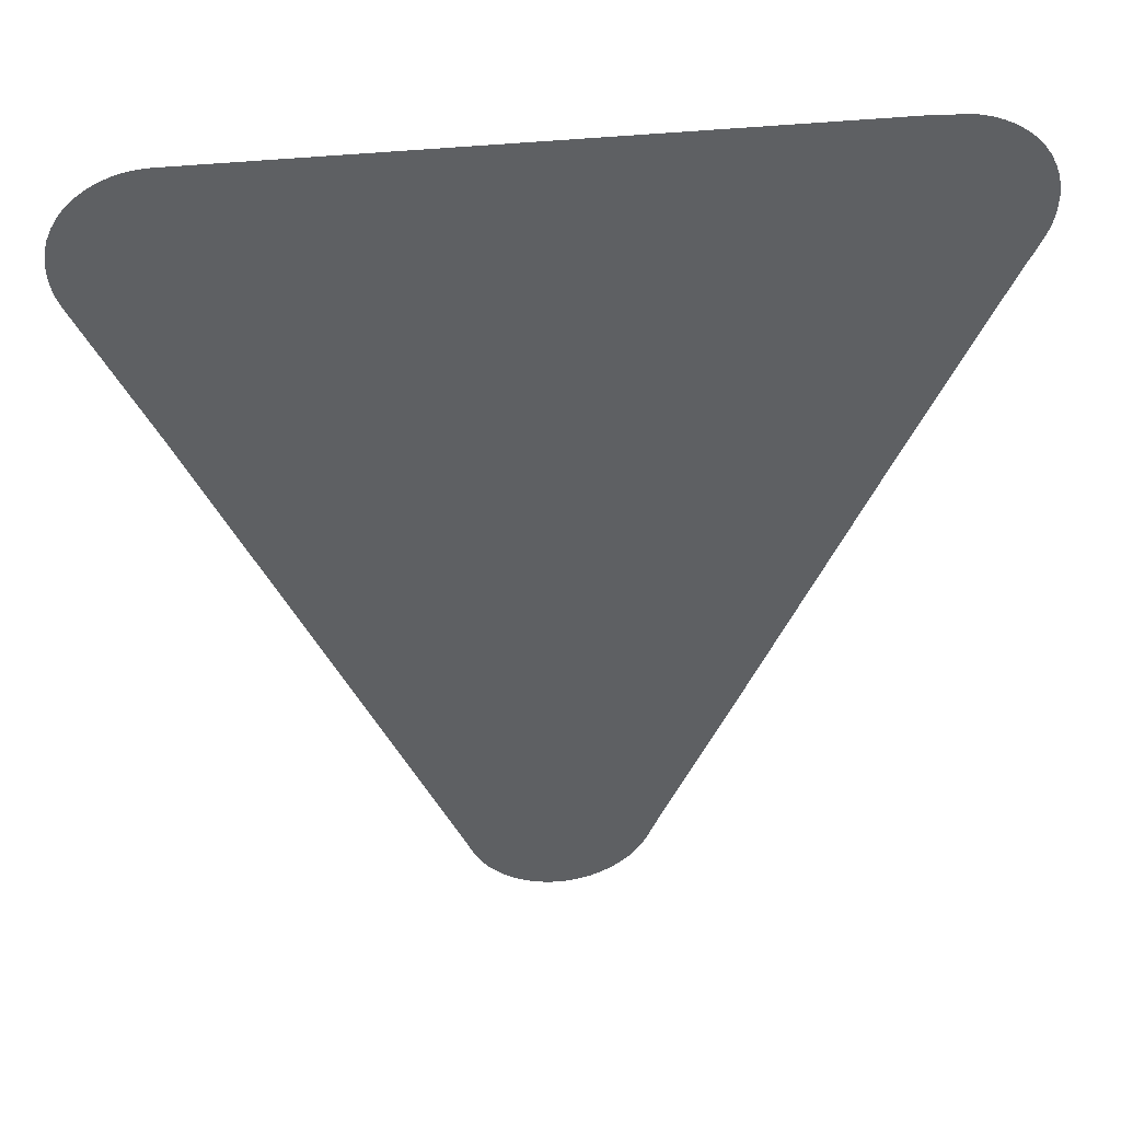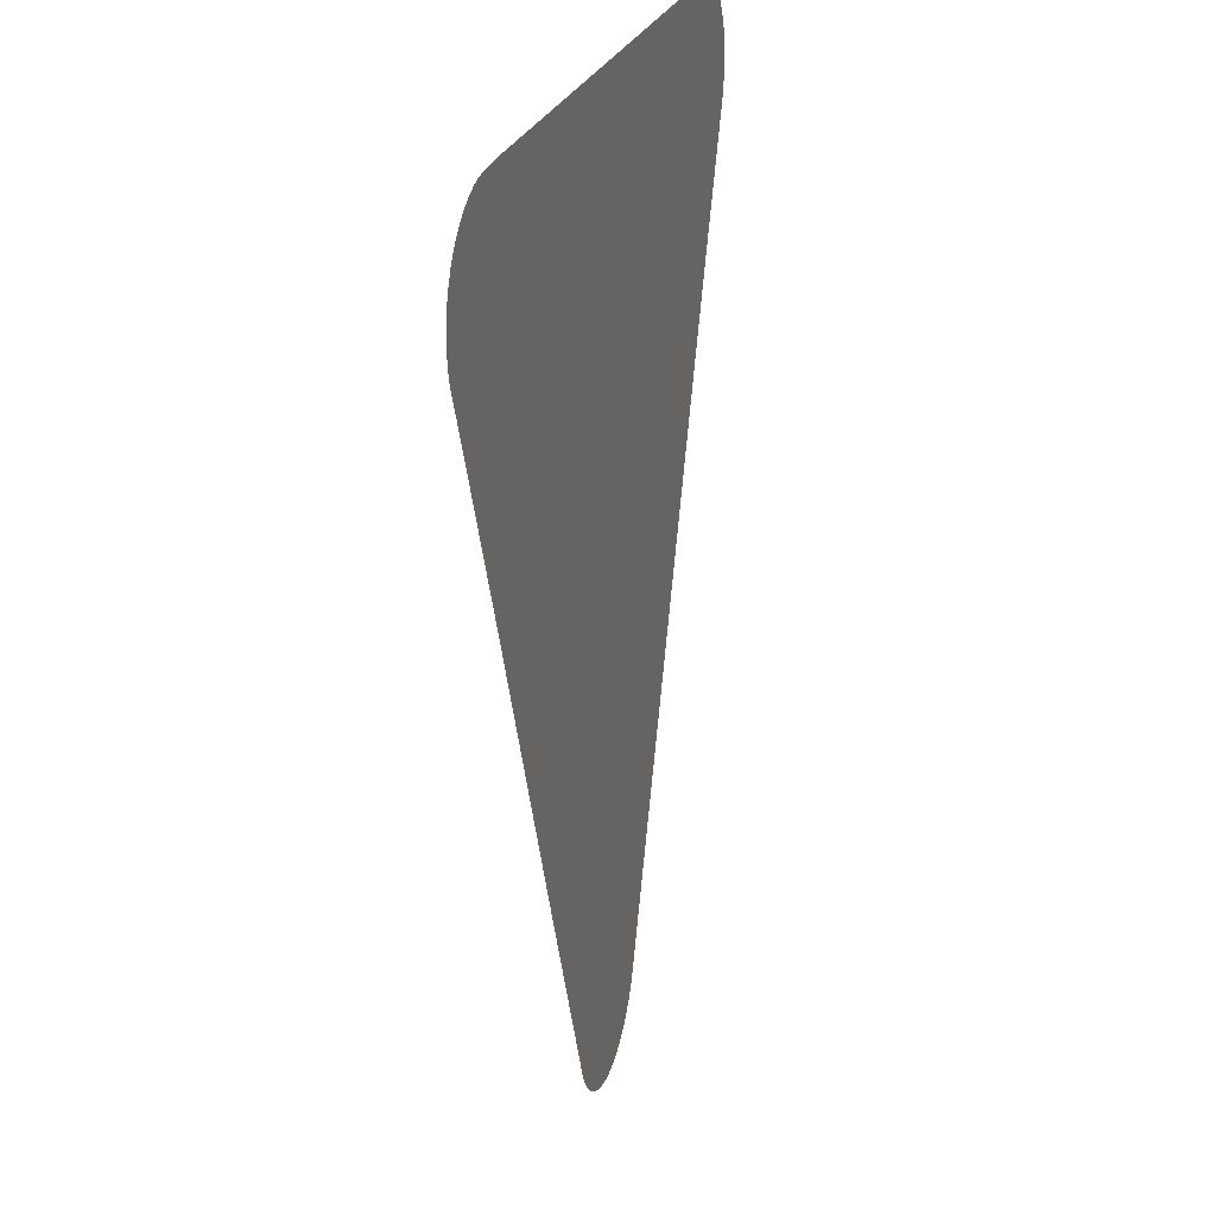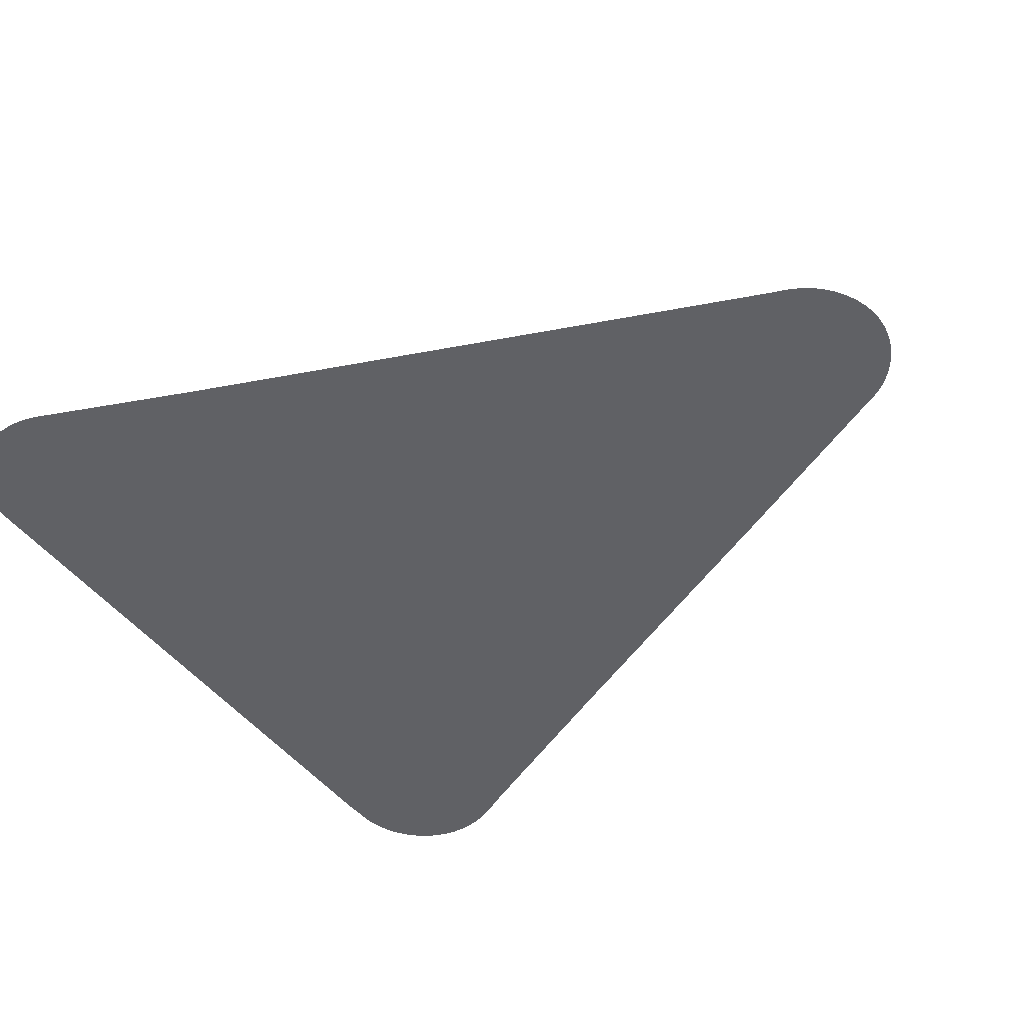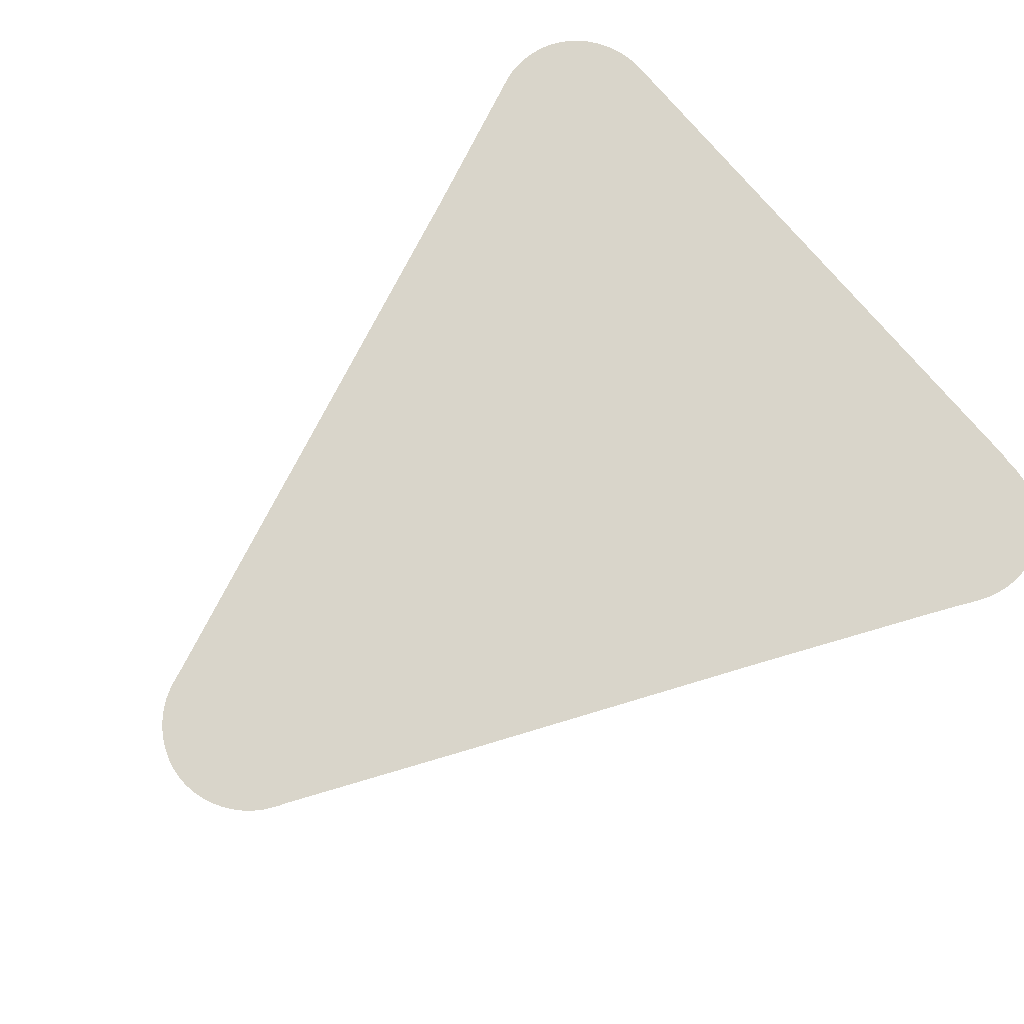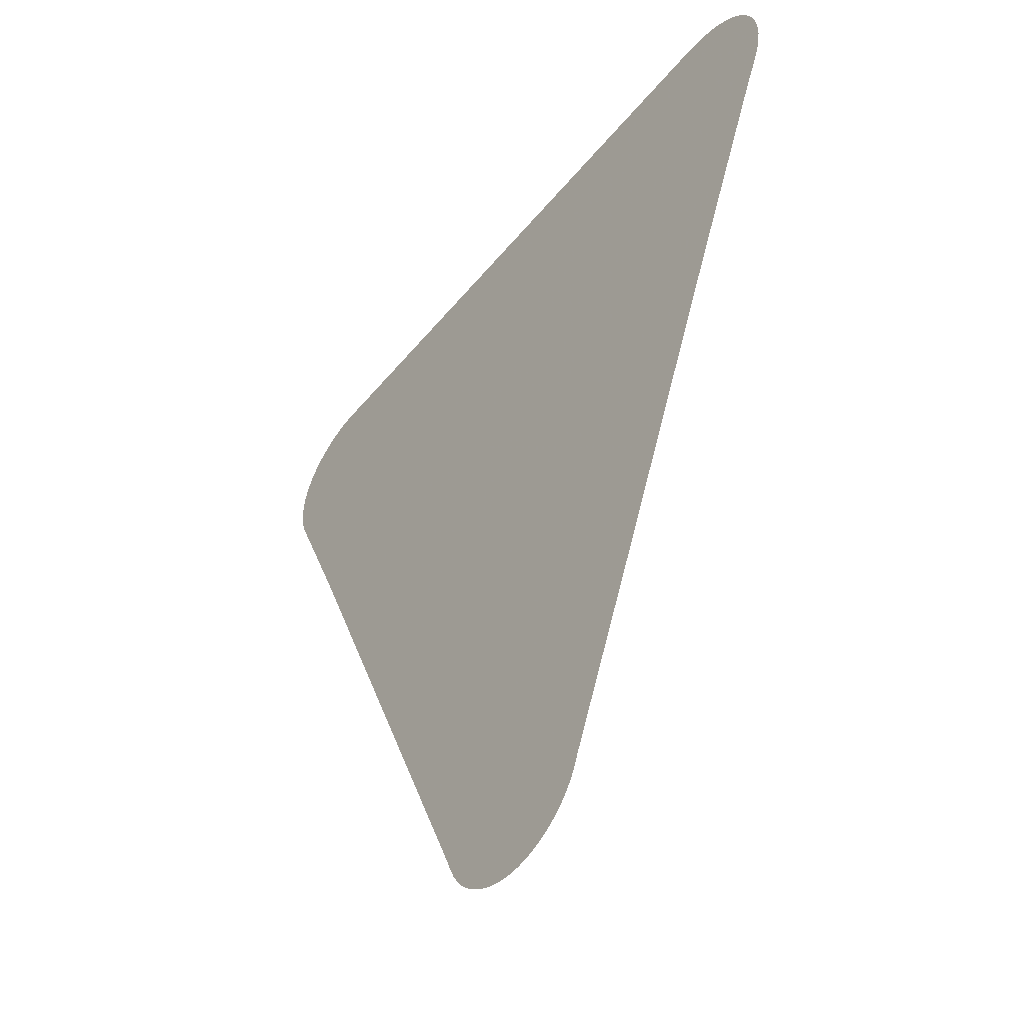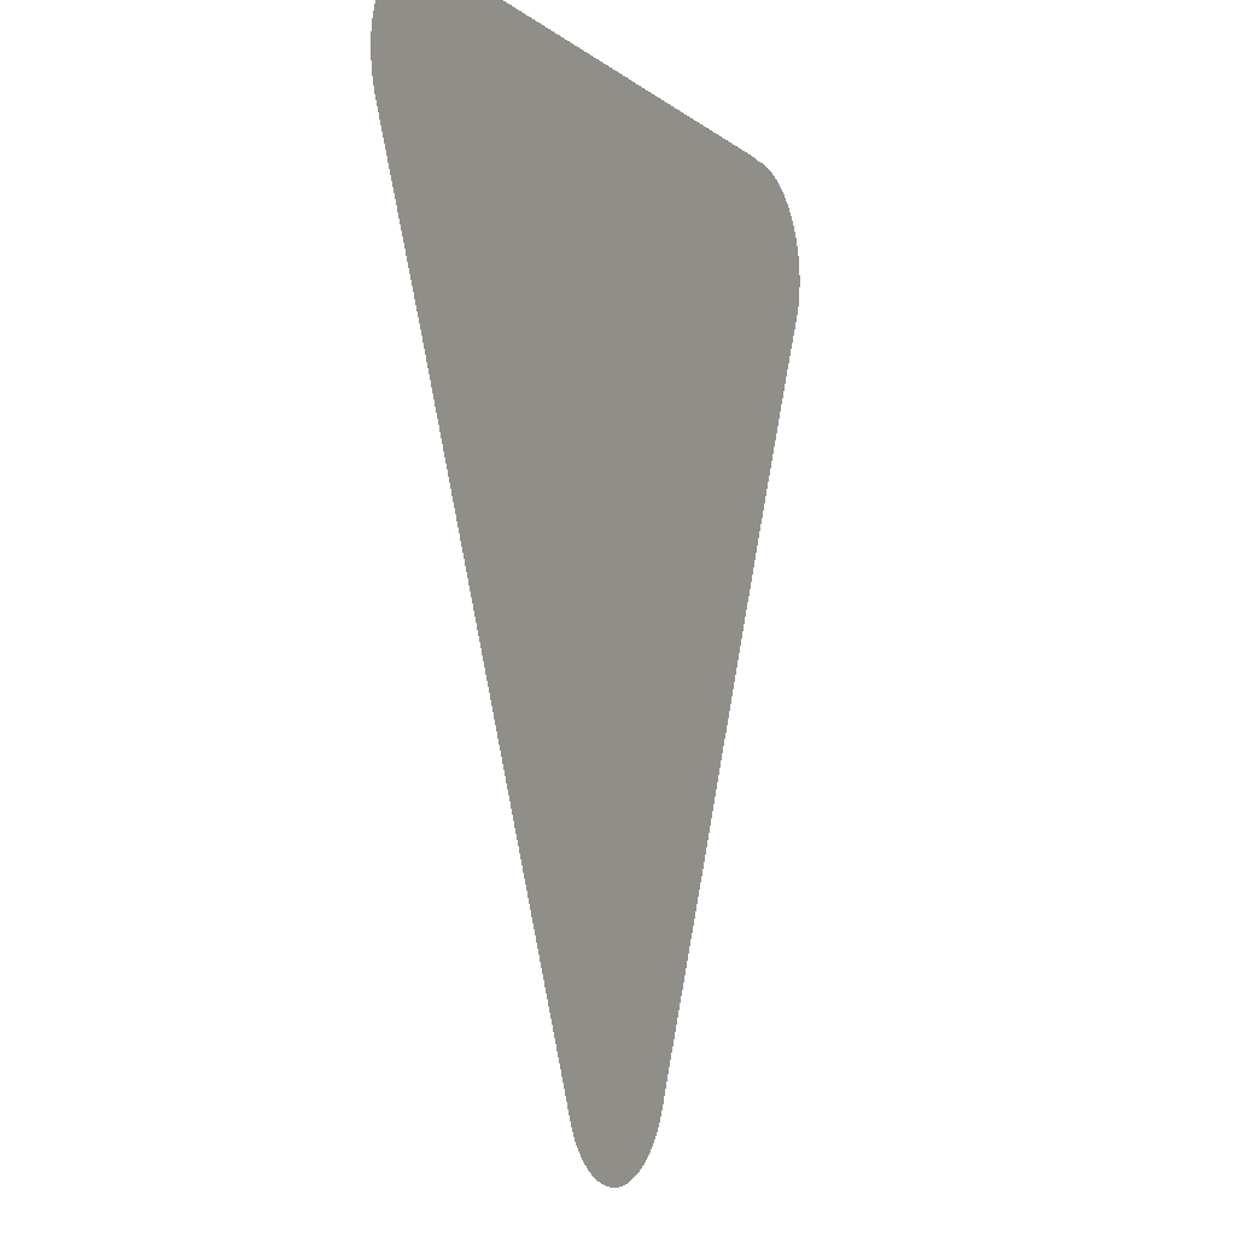
<metadata>
{"format":"obj","ext":"obj","renderer":"f3d","projection":"perspective","resolution":1024,"background":"white","views":[{"elev":44.3,"azim":-6.5,"up":"+Y"},{"elev":24.0,"azim":104.9,"up":"+Y"},{"elev":-47.1,"azim":-54.5,"up":"+Z"},{"elev":74.6,"azim":50.1,"up":"+Z"},{"elev":-48.4,"azim":52.7,"up":"+Y"},{"elev":-6.2,"azim":-64.9,"up":"+Y"}]}
</metadata>
<code>
v -47.24 17.16 62.98
v -47.39 17.2 62.98
v -47.53 17.25 62.98
v -47.67 17.31 62.98
v -47.79 17.39 62.98
v -47.91 17.49 62.98
v -48.01 17.59 62.98
v -48.1 17.71 62.98
v -48.18 17.84 62.98
v -48.25 18 62.98
v -48.3 18.12 62.98
v -51.46 25.49 62.98
v -52.38 27.56 62.98
v -52.43 27.7 62.98
v -52.45 27.8 62.98
v -52.46 27.85 62.98
v -52.47 28 62.98
v -52.47 28.15 62.98
v -52.44 28.29 62.98
v -52.4 28.44 62.98
v -52.39 28.47 62.98
v -52.35 28.56 62.98
v -52.27 28.69 62.98
v -52.18 28.81 62.98
v -52.07 28.92 62.98
v -51.95 29.01 62.98
v -51.82 29.09 62.98
v -51.68 29.15 62.98
v -51.53 29.2 62.98
v -51.39 29.23 62.98
v -51.24 29.24 62.98
v -43.11 29.25 62.98
v -43.01 29.24 62.98
v -42.81 29.24 62.98
v -42.67 29.22 62.98
v -42.52 29.18 62.98
v -42.38 29.13 62.98
v -42.24 29.06 62.98
v -42.11 28.98 62.98
v -42 28.88 62.98
v -41.9 28.77 62.98
v -41.81 28.64 62.98
v -41.74 28.51 62.98
v -41.71 28.41 62.98
v -41.69 28.38 62.98
v -41.66 28.23 62.98
v -41.64 28.08 62.98
v -41.65 27.94 62.98
v -41.67 27.79 62.98
v -41.68 27.74 62.98
v -41.7 27.64 62.98
v -41.76 27.51 62.98
v -41.84 27.31 62.98
v -41.87 27.25 62.98
v -42.11 26.73 62.98
v -43.09 24.49 62.98
v -44.81 20.47 62.98
v -45.85 18.06 62.98
v -45.87 18 62.98
v -45.91 17.91 62.98
v -45.98 17.78 62.98
v -46.06 17.66 62.98
v -46.15 17.55 62.98
v -46.26 17.45 62.98
v -46.38 17.36 62.98
v -46.51 17.28 62.98
v -46.65 17.22 62.98
v -46.8 17.18 62.98
v -46.94 17.16 62.98
v -47.09 17.15 62.98
f 2 67 3
f 6 5 60
f 64 63 60
f 10 60 58
f 9 7 6
f 9 8 7
f 10 9 60
f 9 6 60
f 59 58 60
f 10 58 11
f 36 52 37
f 15 14 13
f 19 18 21
f 20 19 21
f 21 18 17
f 16 21 17
f 25 24 21
f 21 24 23
f 22 21 23
f 26 25 21
f 16 26 21
f 16 15 26
f 26 15 27
f 27 15 28
f 28 15 13
f 29 28 13
f 30 29 31
f 31 29 13
f 12 31 13
f 12 32 31
f 44 41 40
f 44 43 42
f 49 38 37
f 47 44 48
f 41 44 42
f 39 44 40
f 39 48 44
f 44 47 46
f 38 48 39
f 38 49 48
f 44 46 45
f 37 50 49
f 37 52 50
f 36 35 52
f 51 50 52
f 52 35 34
f 33 52 34
f 33 53 52
f 33 54 53
f 33 32 54
f 54 32 55
f 56 32 12
f 57 56 12
f 55 32 56
f 11 57 12
f 11 58 57
f 60 63 62
f 61 60 62
f 5 64 60
f 5 65 64
f 5 4 65
f 65 4 66
f 66 4 3
f 67 66 3
f 68 67 2
f 1 68 2
f 1 69 68
f 1 70 69

</code>
